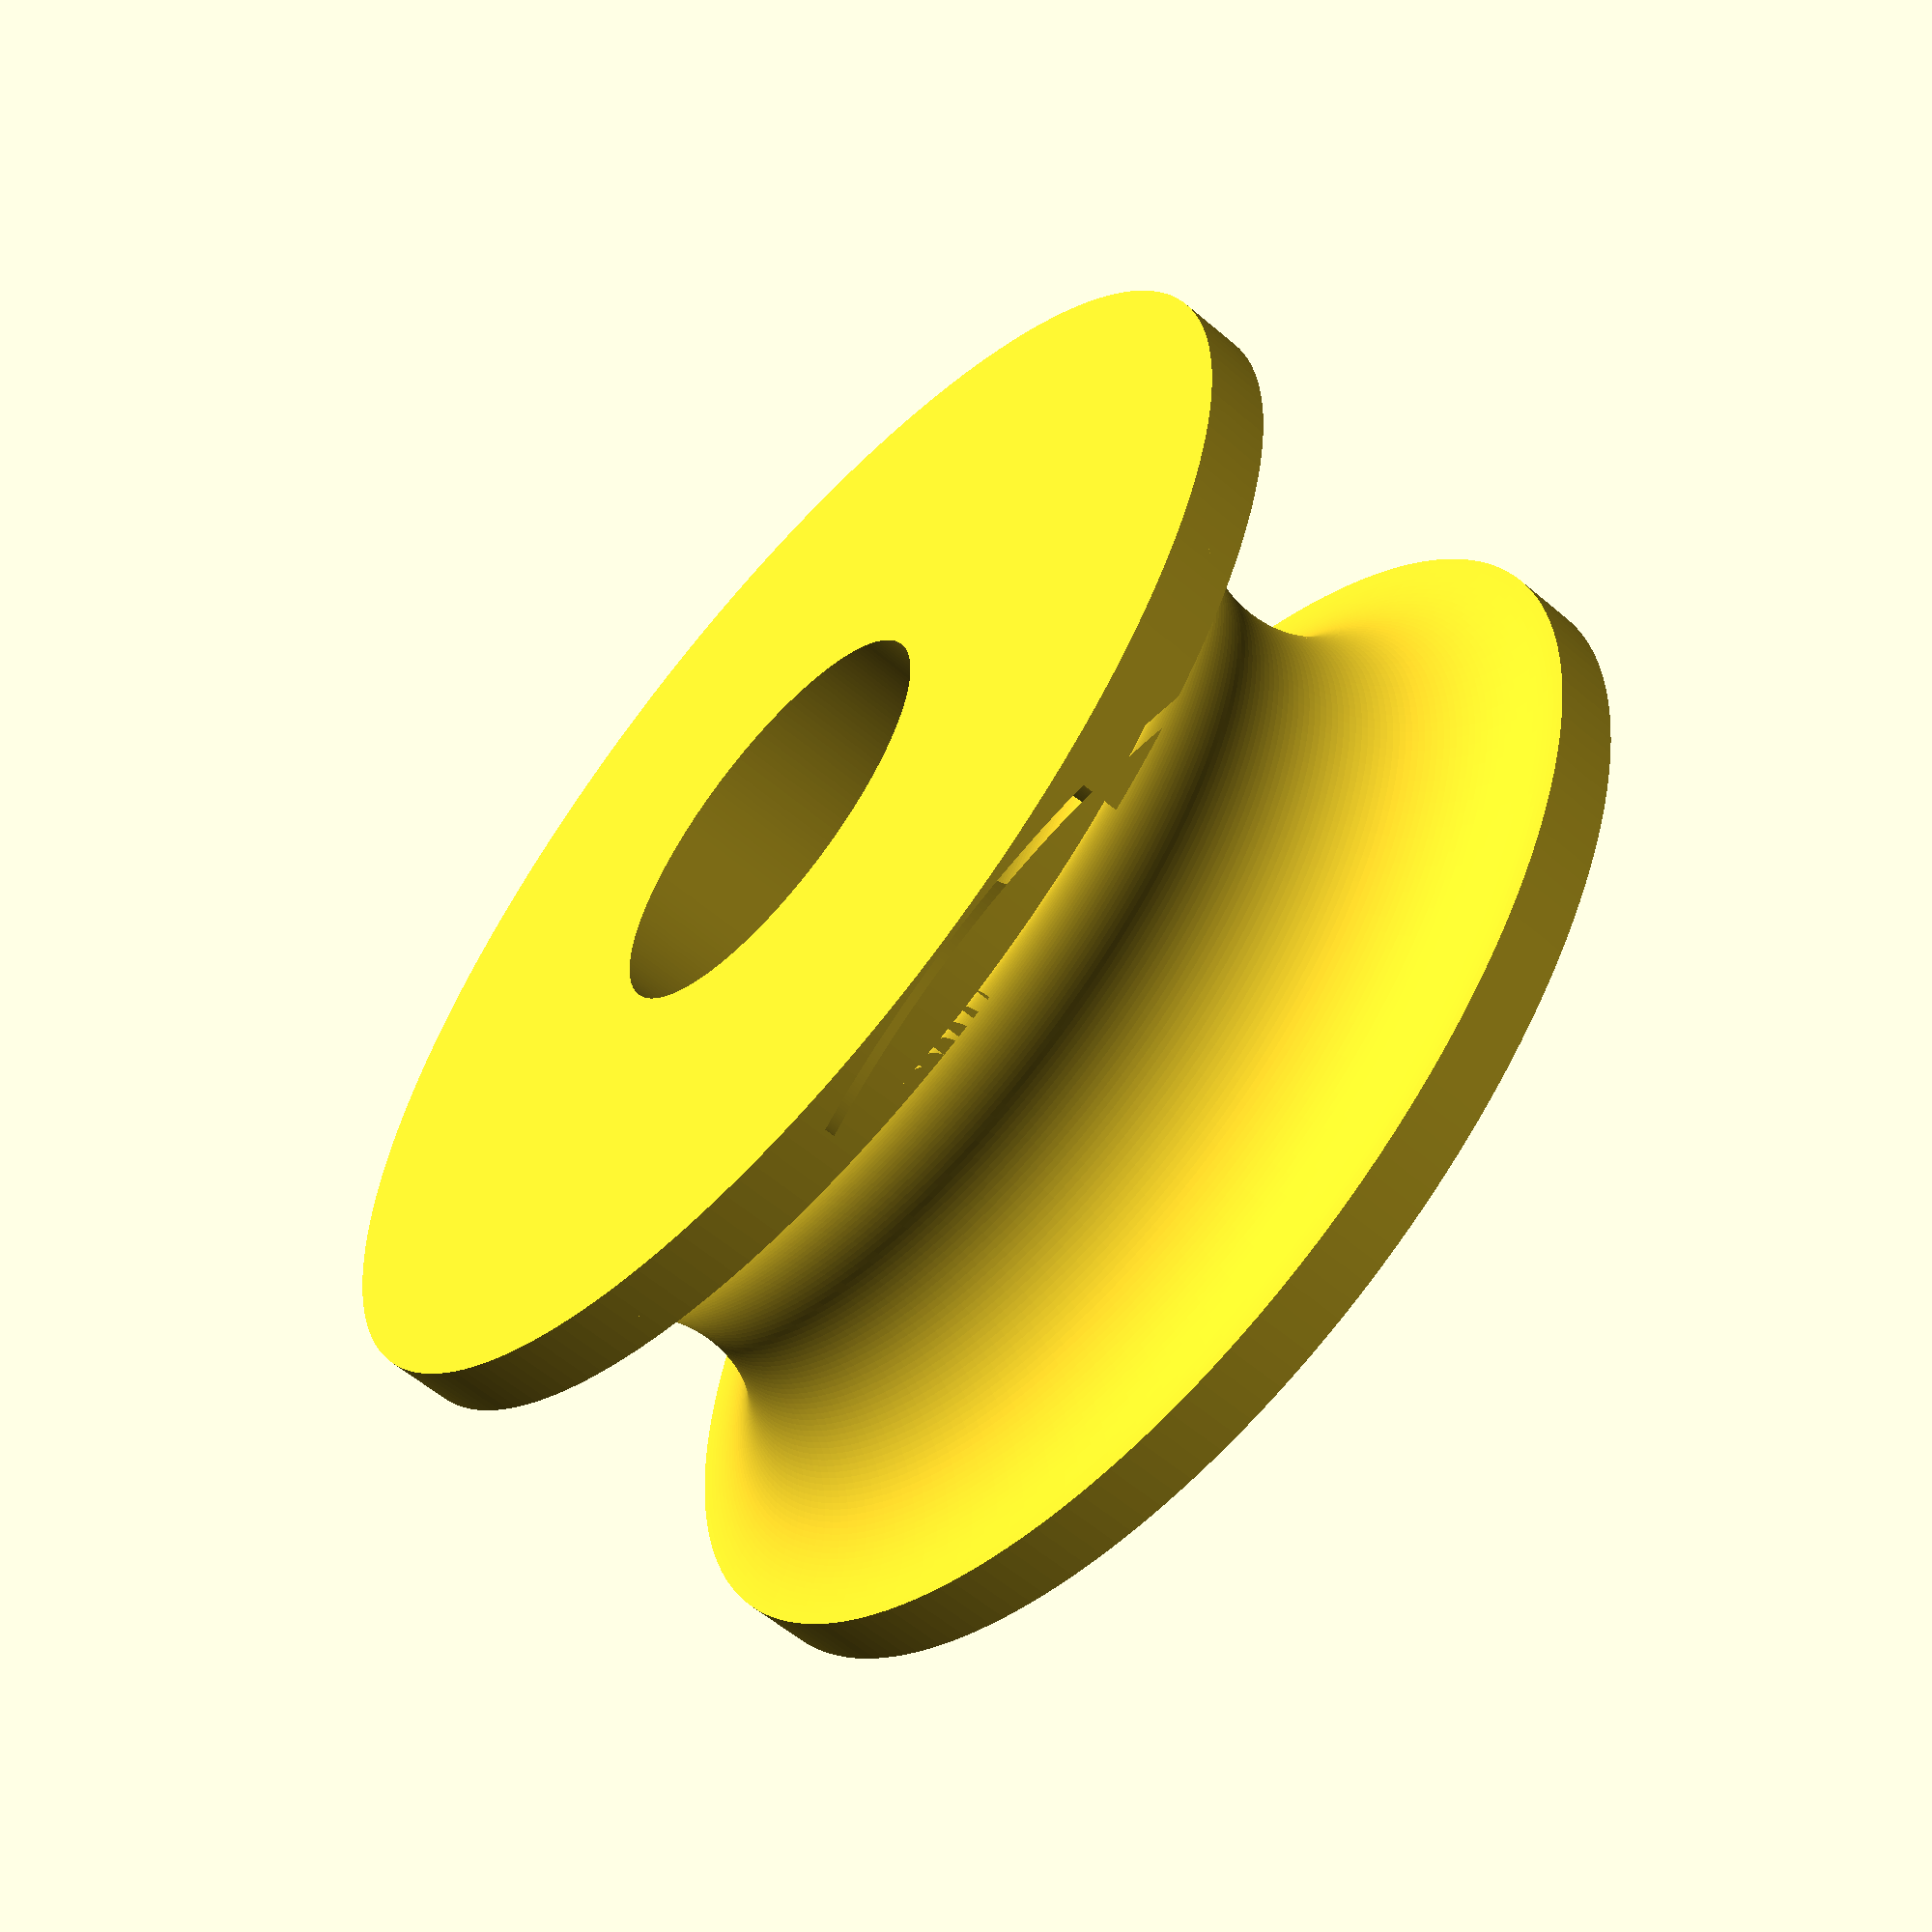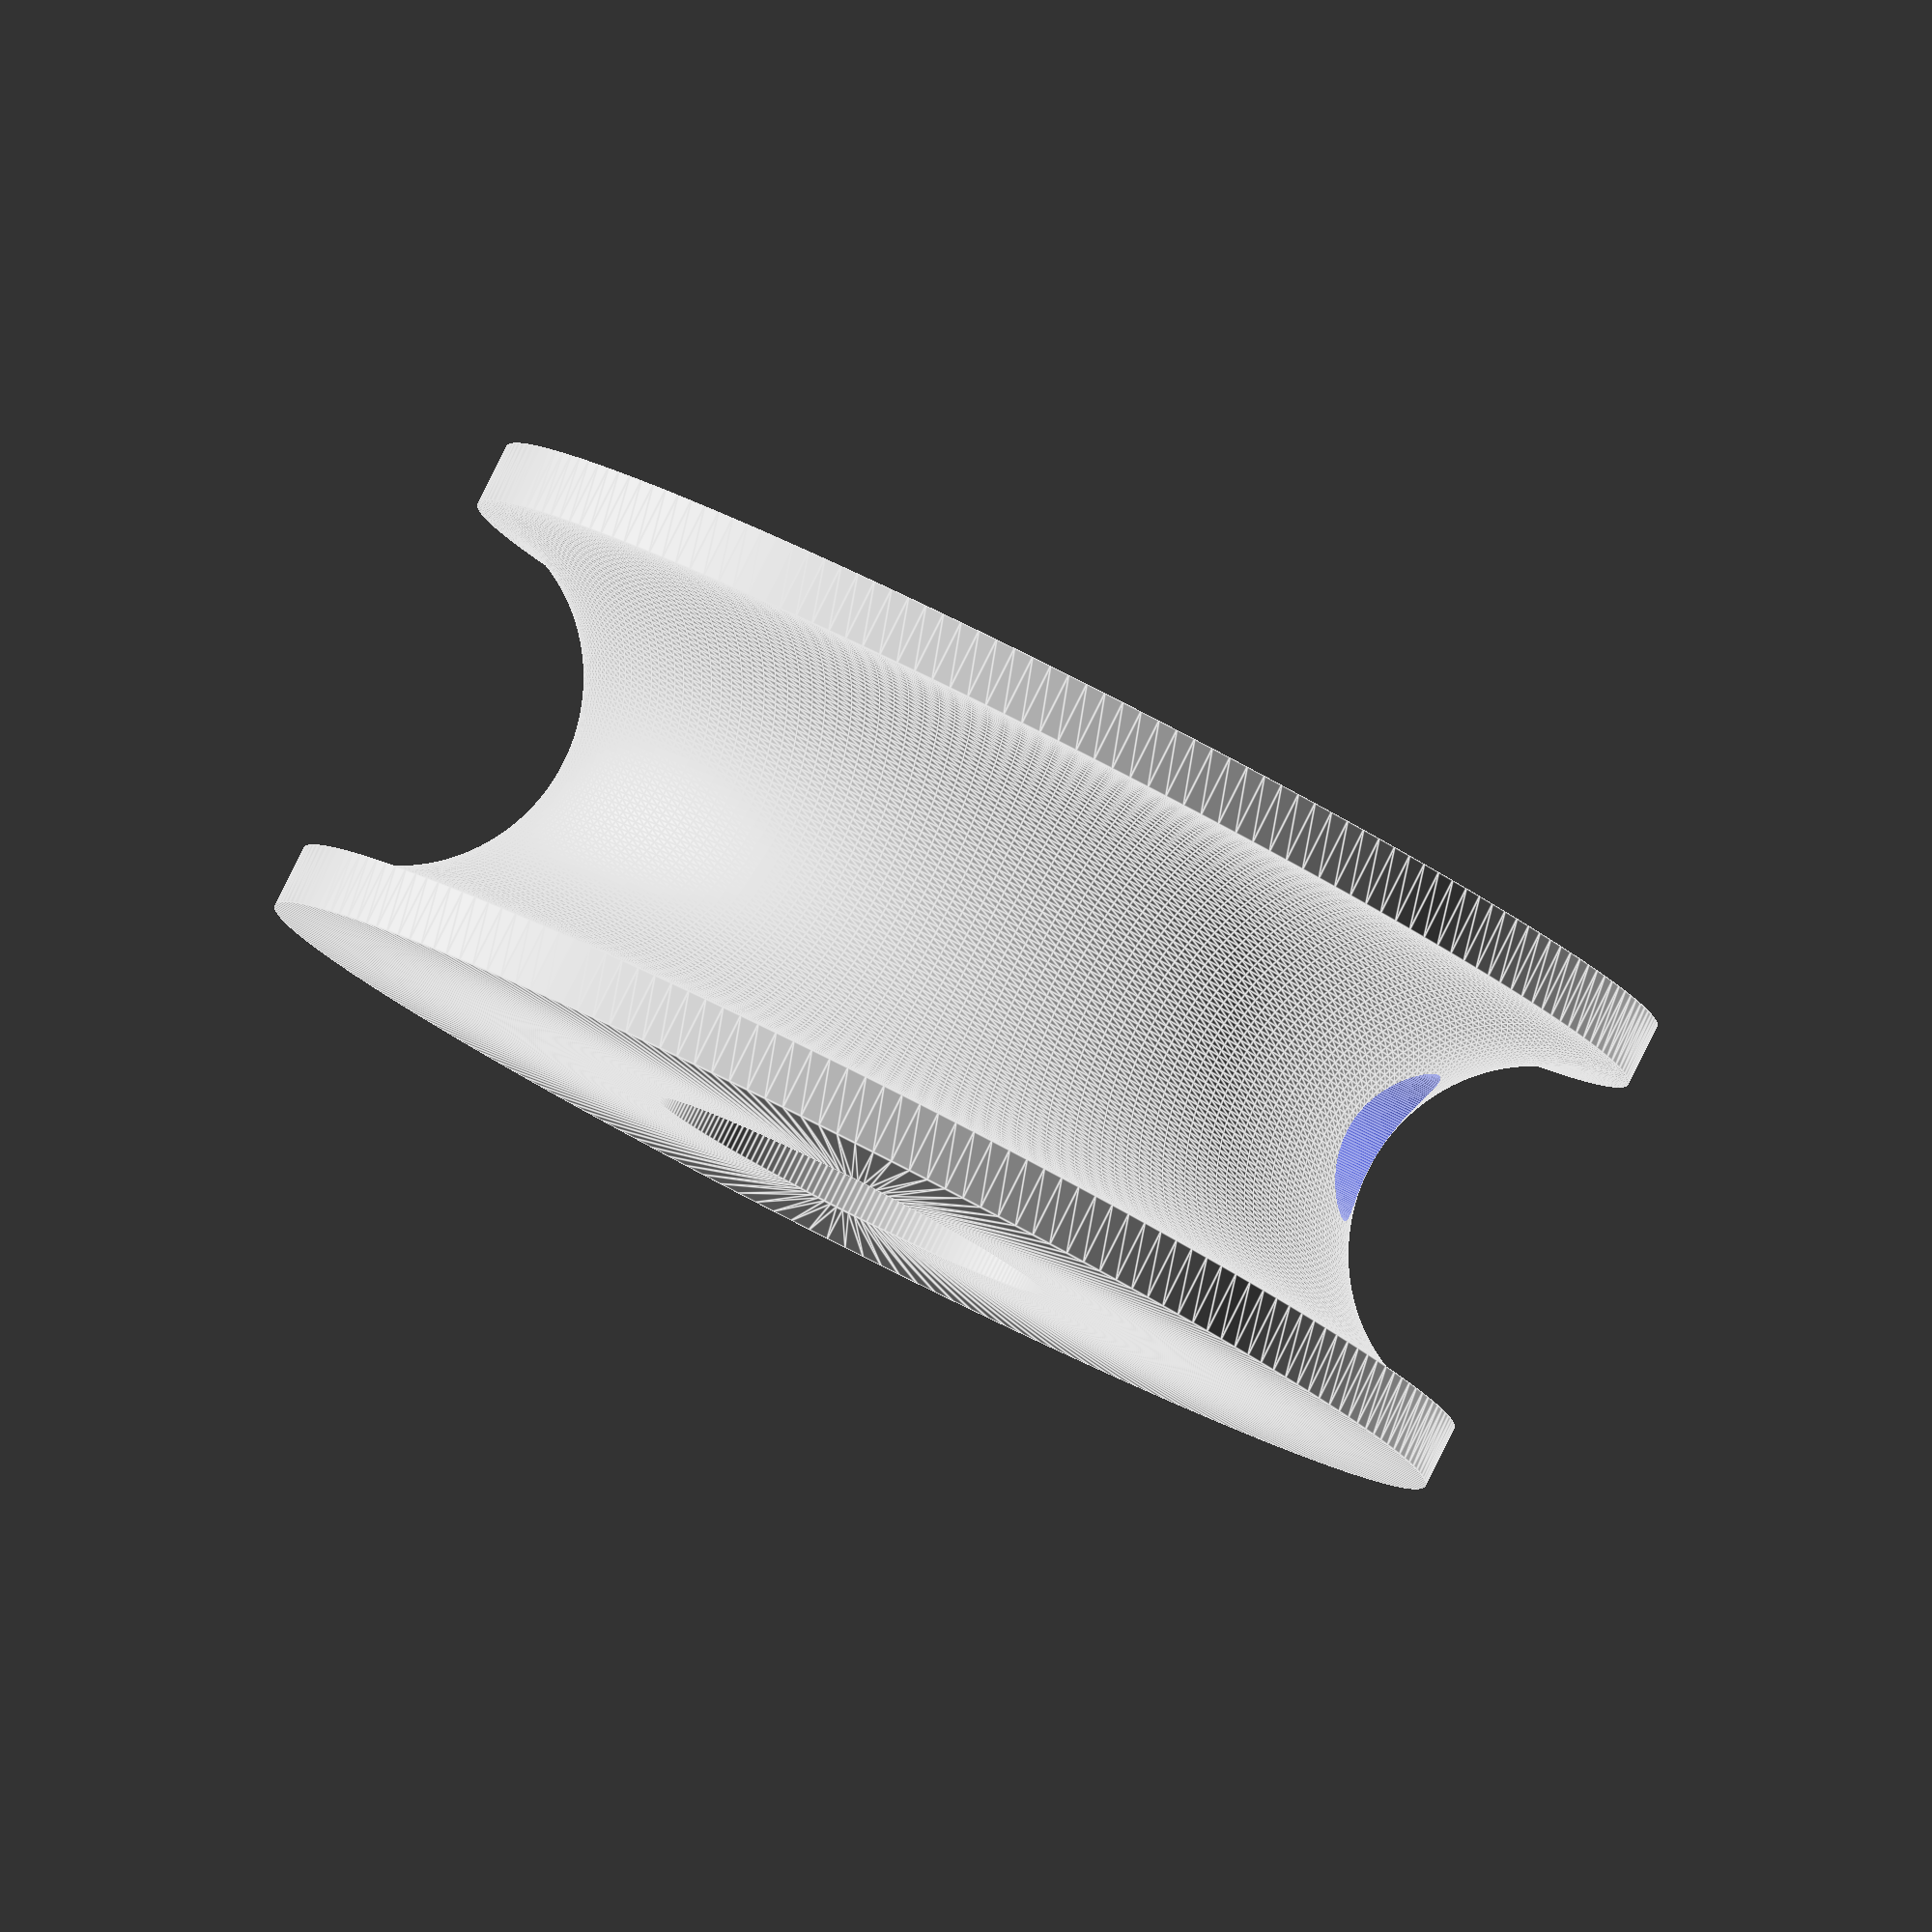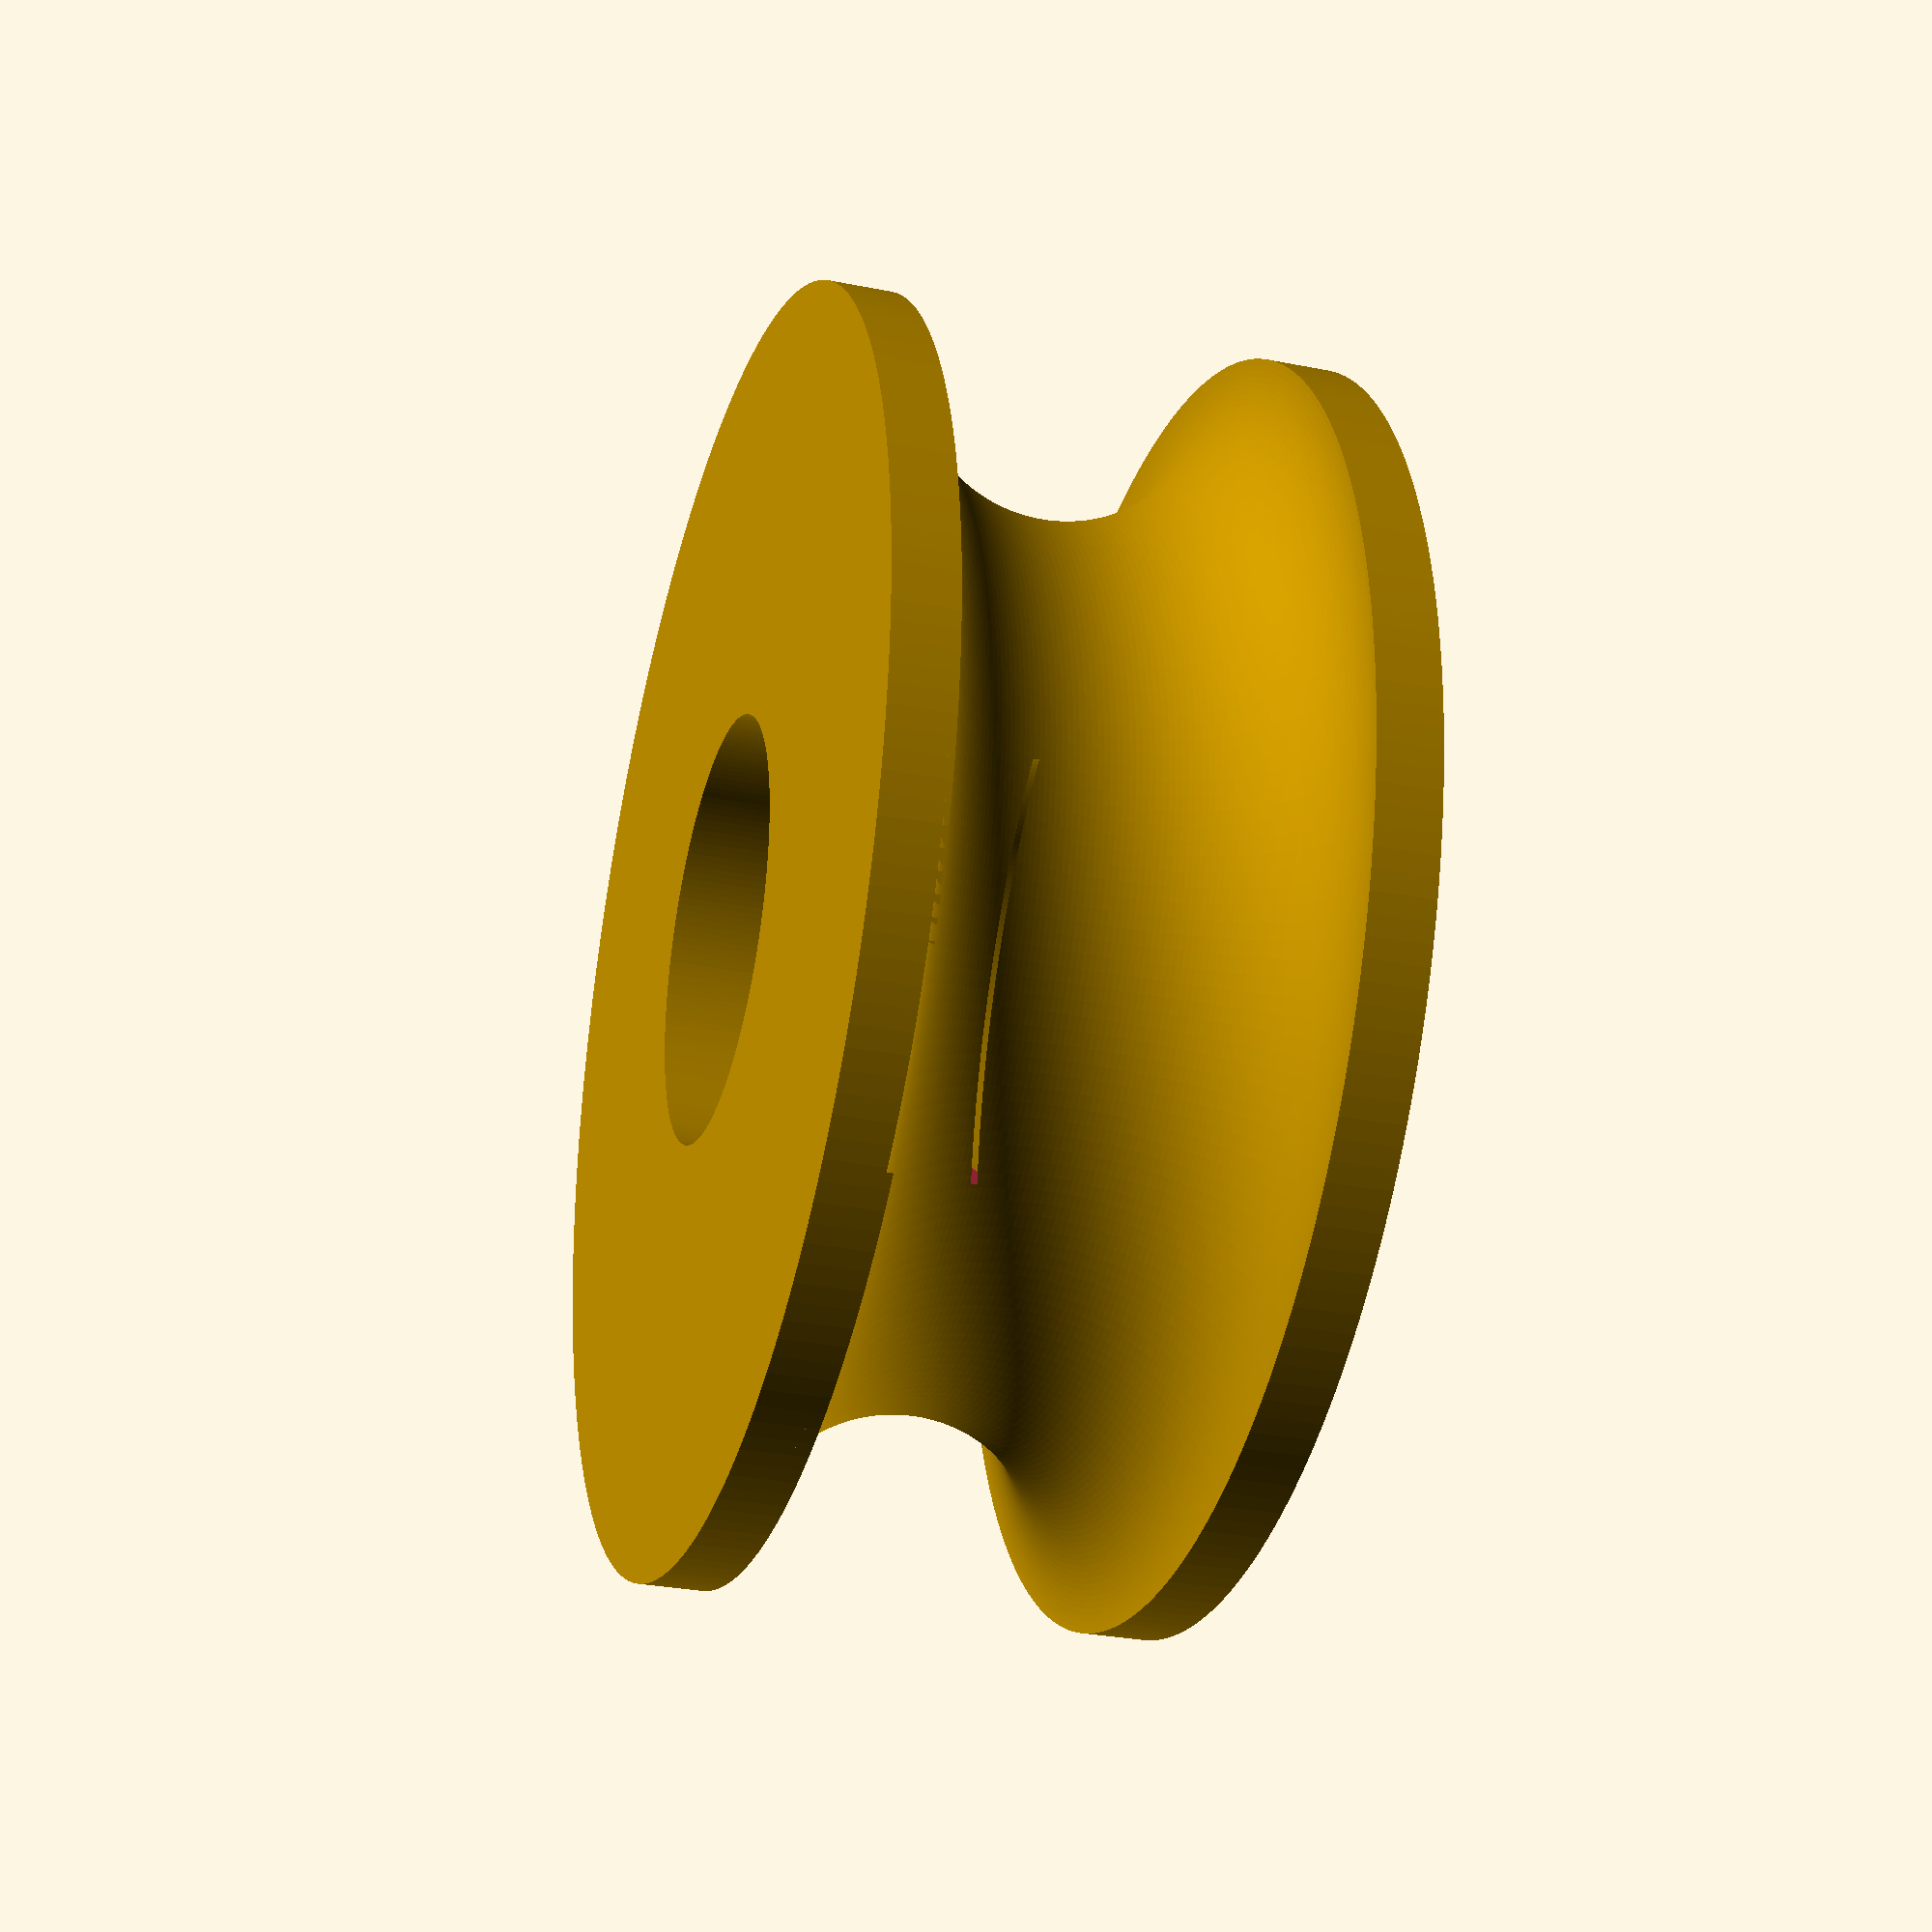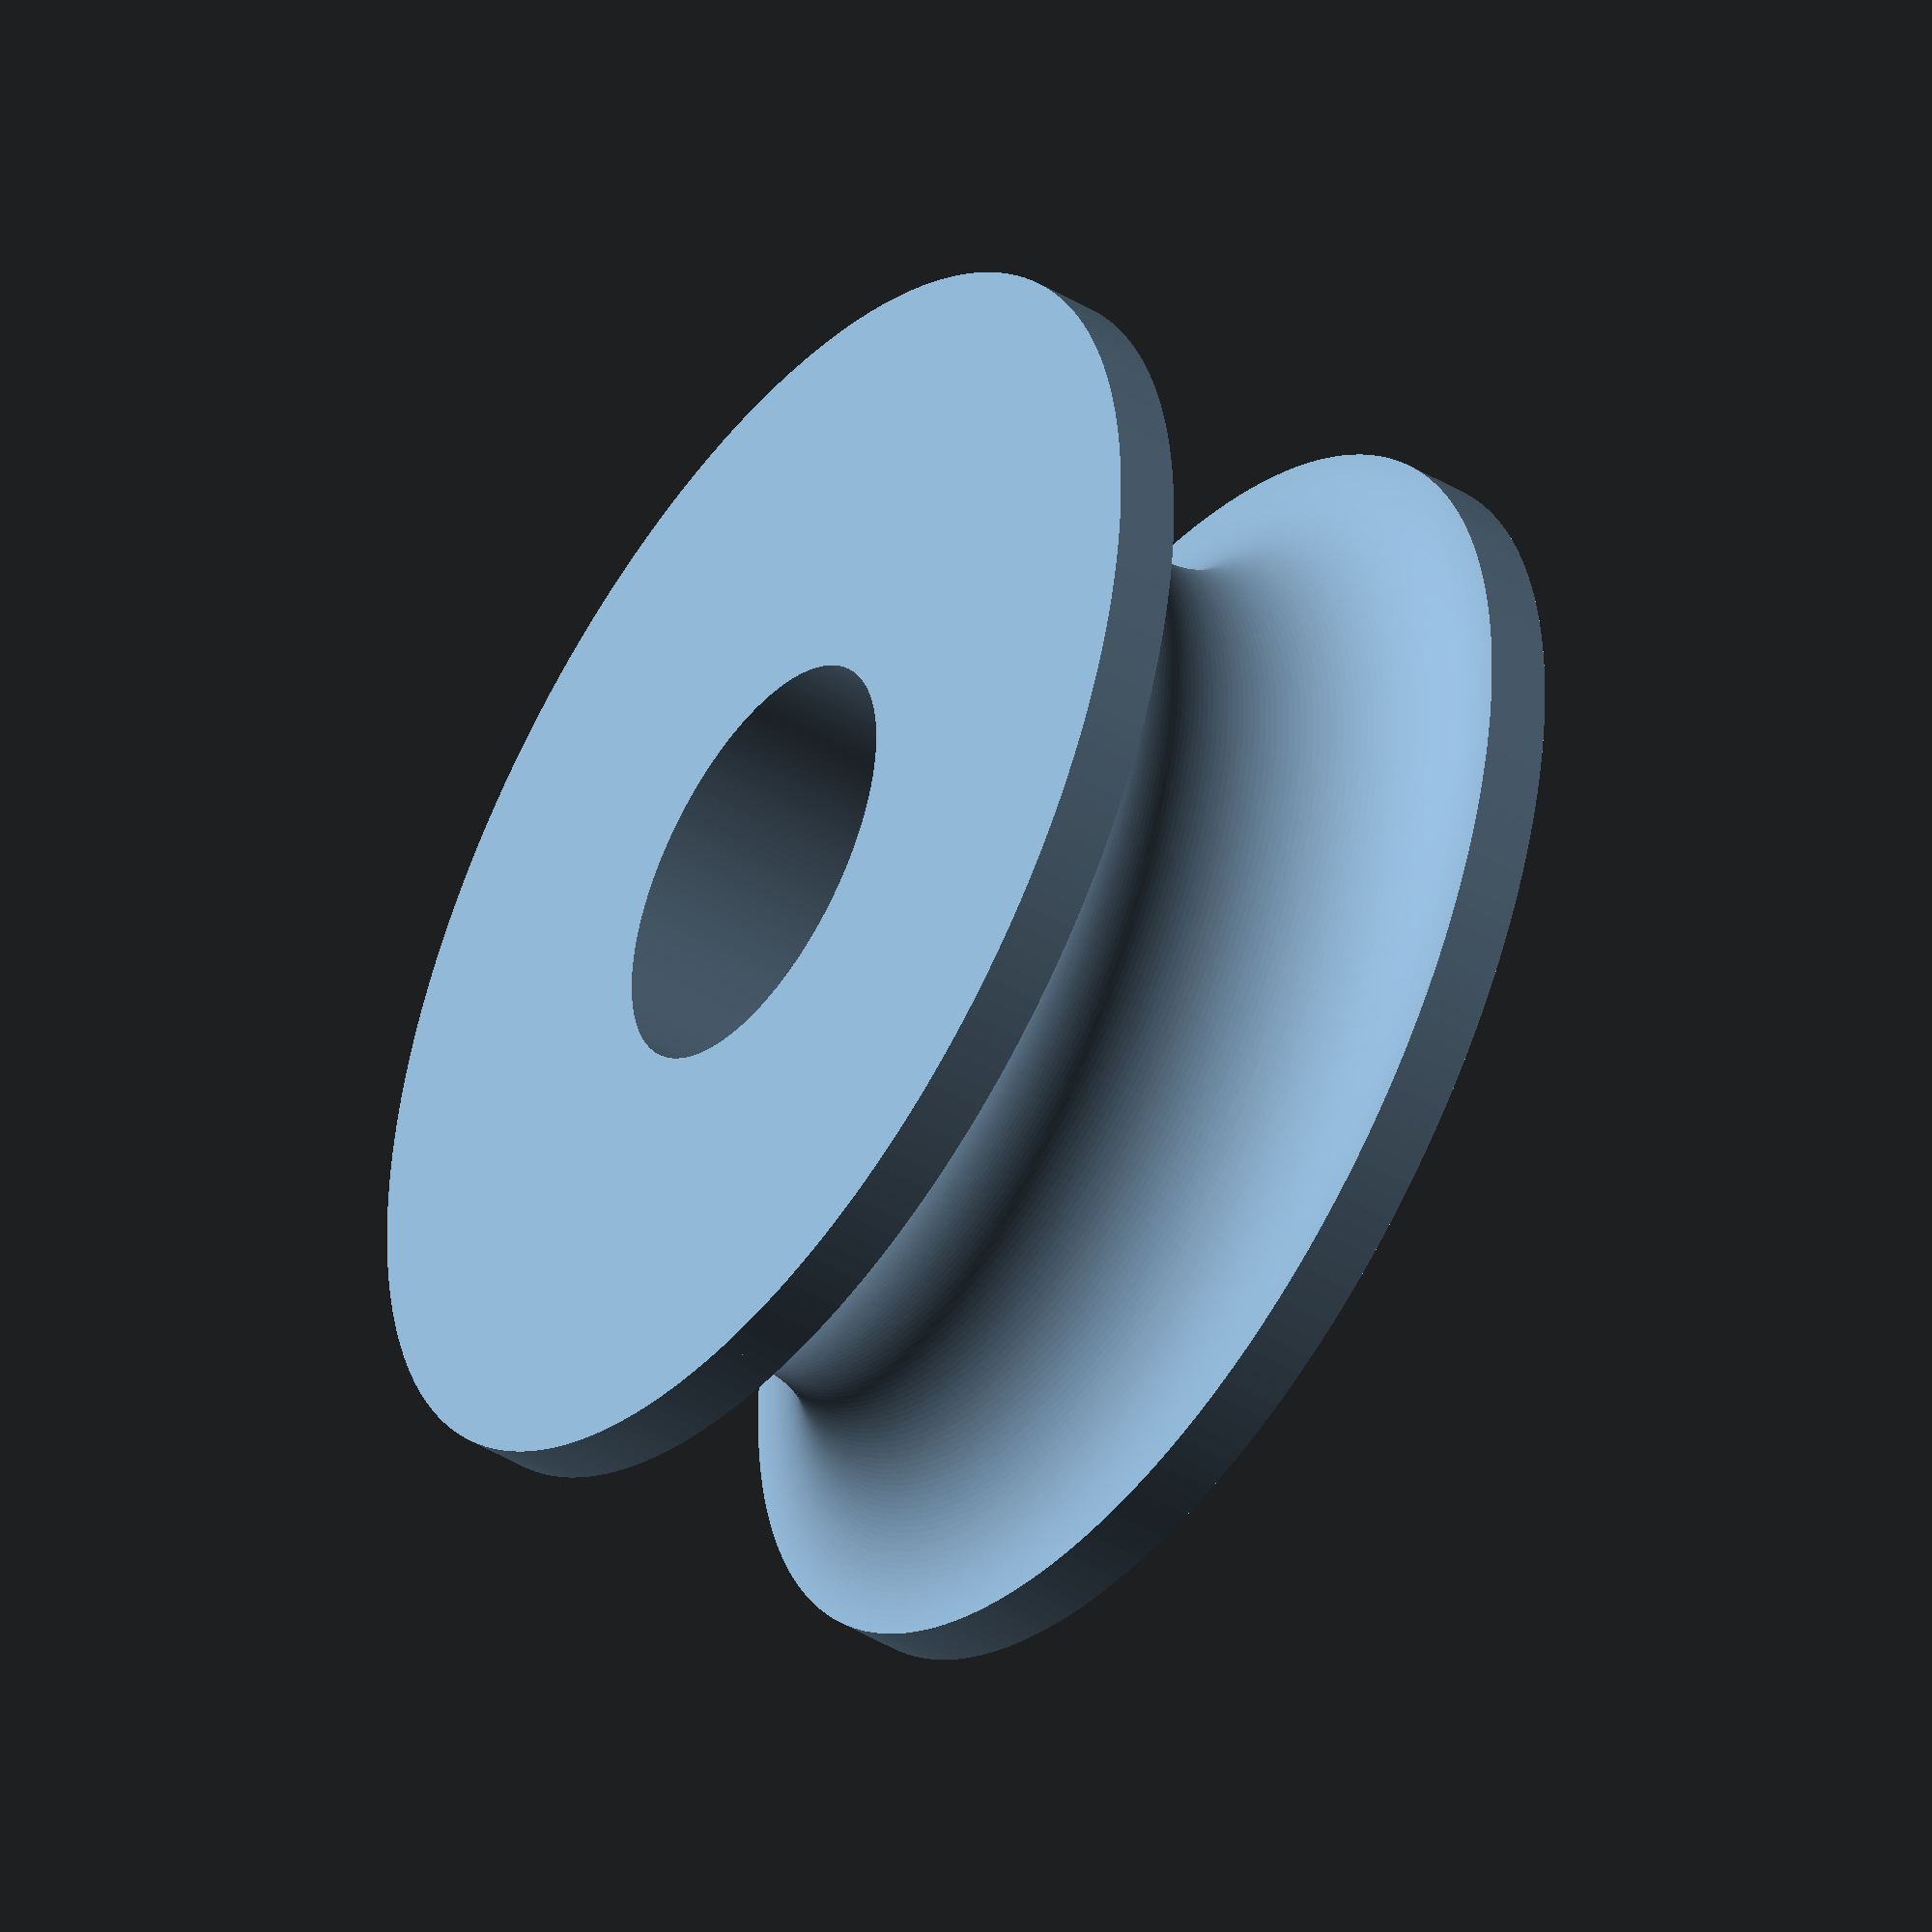
<openscad>
$fn = 200;

$inner = 5;
$outer = 7;
$walls = 5;
$th = 10;
$wallth = 1;

$grubhole = 2;

difference(){
	// pulley
	rotate_extrude()
	translate([$inner, 0])
	difference(){
		square([$th, $outer + $walls]);
		translate([$inner + $walls, ($th / 2) + $wallth])
		circle(r = ($th - $wallth)/2);
	}
	// grub hole
	translate([$inner - 1, 0, ($th + $wallth) / 2])
	rotate([0, 90, 0])
	cylinder(h = $outer + 2, r1 = $grubhole, r2 = $grubhole);
}

</openscad>
<views>
elev=59.5 azim=293.9 roll=49.0 proj=p view=wireframe
elev=274.9 azim=349.7 roll=26.7 proj=o view=edges
elev=29.7 azim=50.0 roll=253.6 proj=p view=solid
elev=45.2 azim=248.0 roll=235.3 proj=o view=wireframe
</views>
